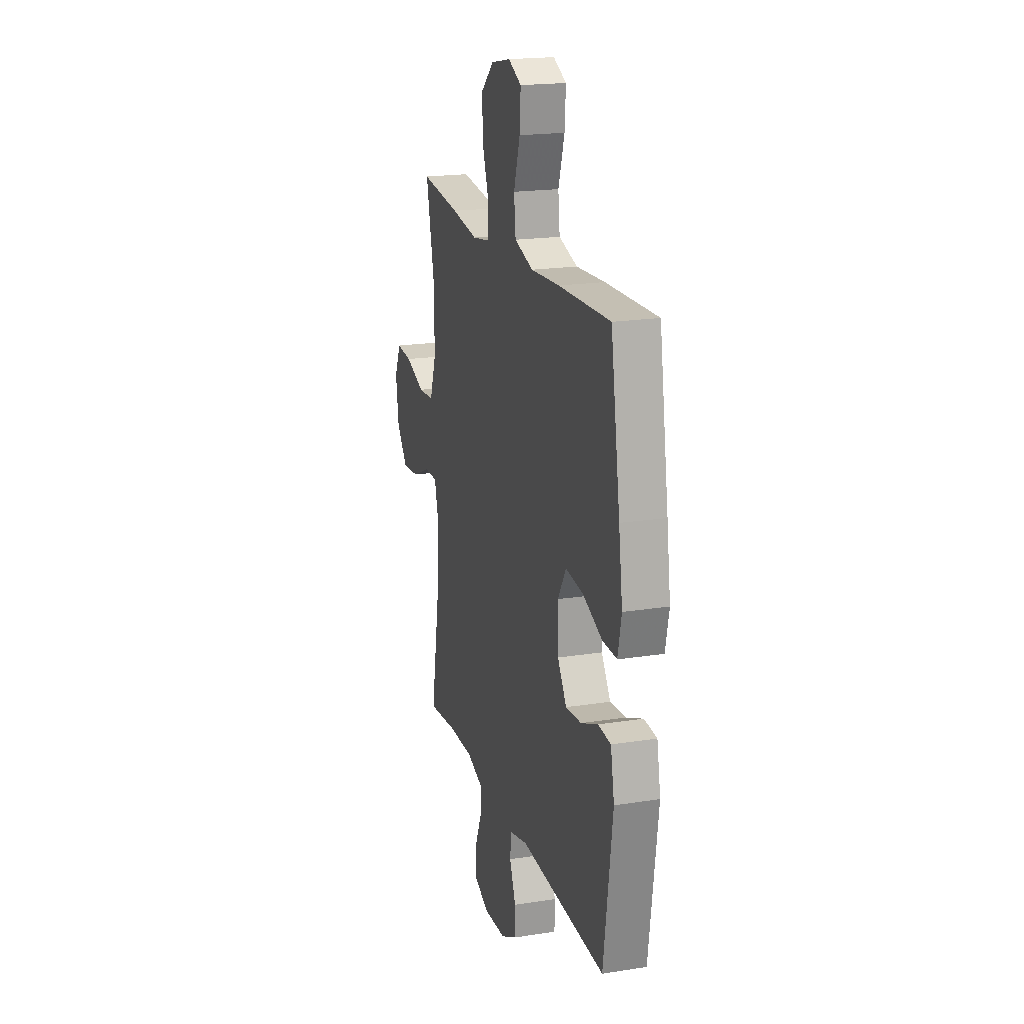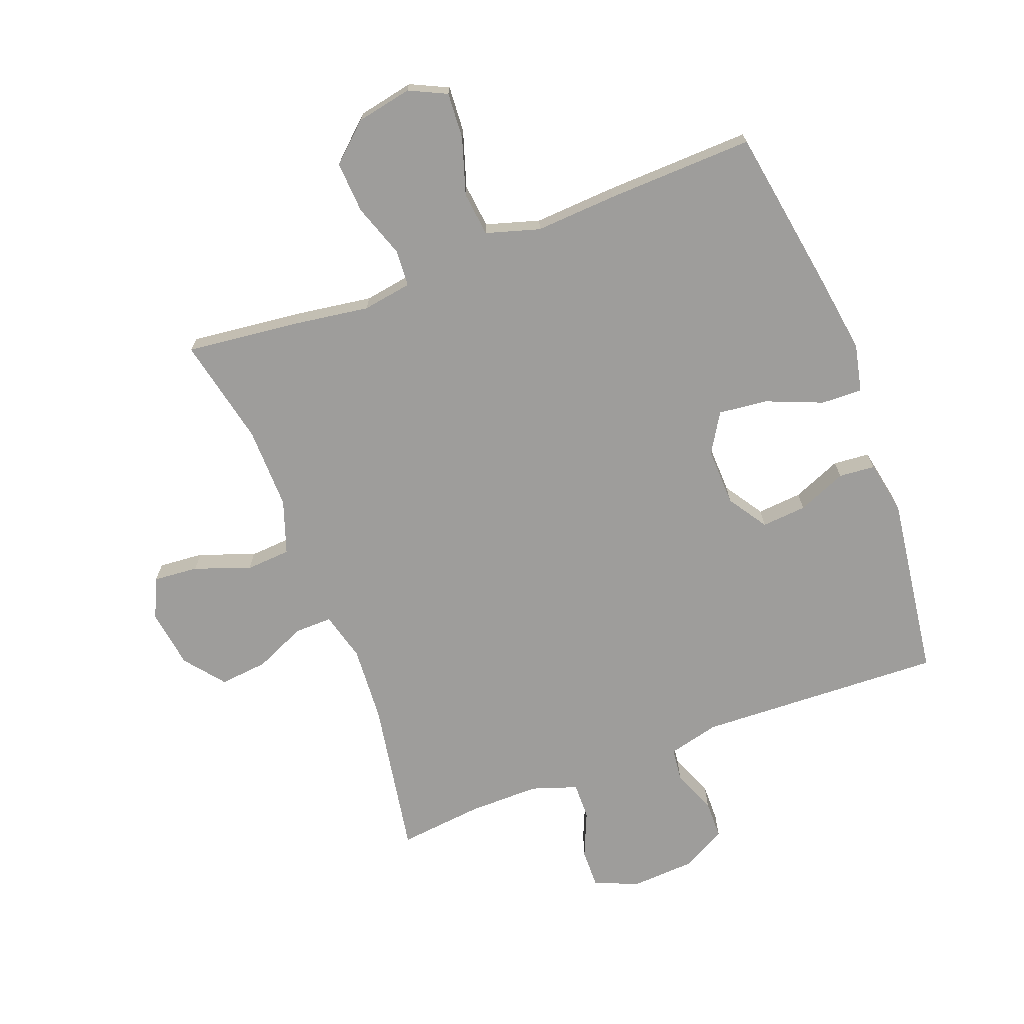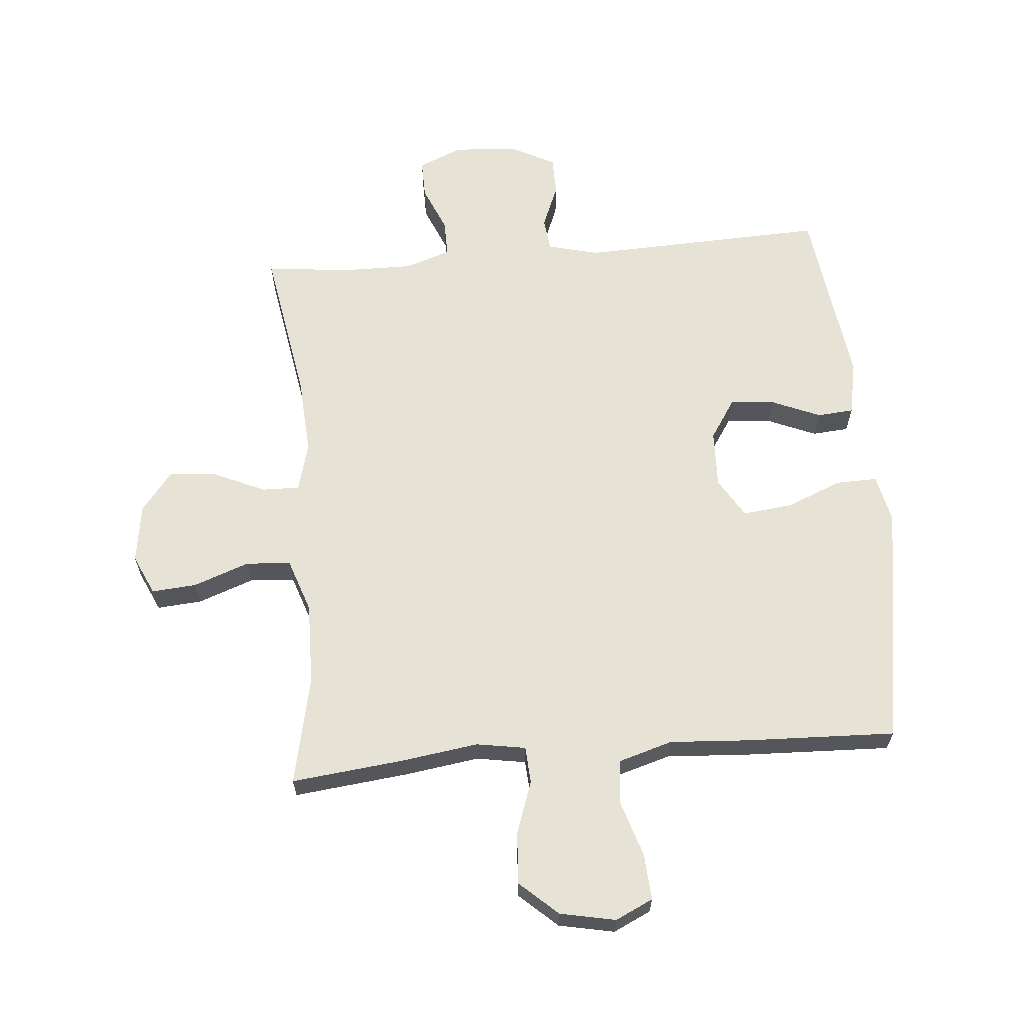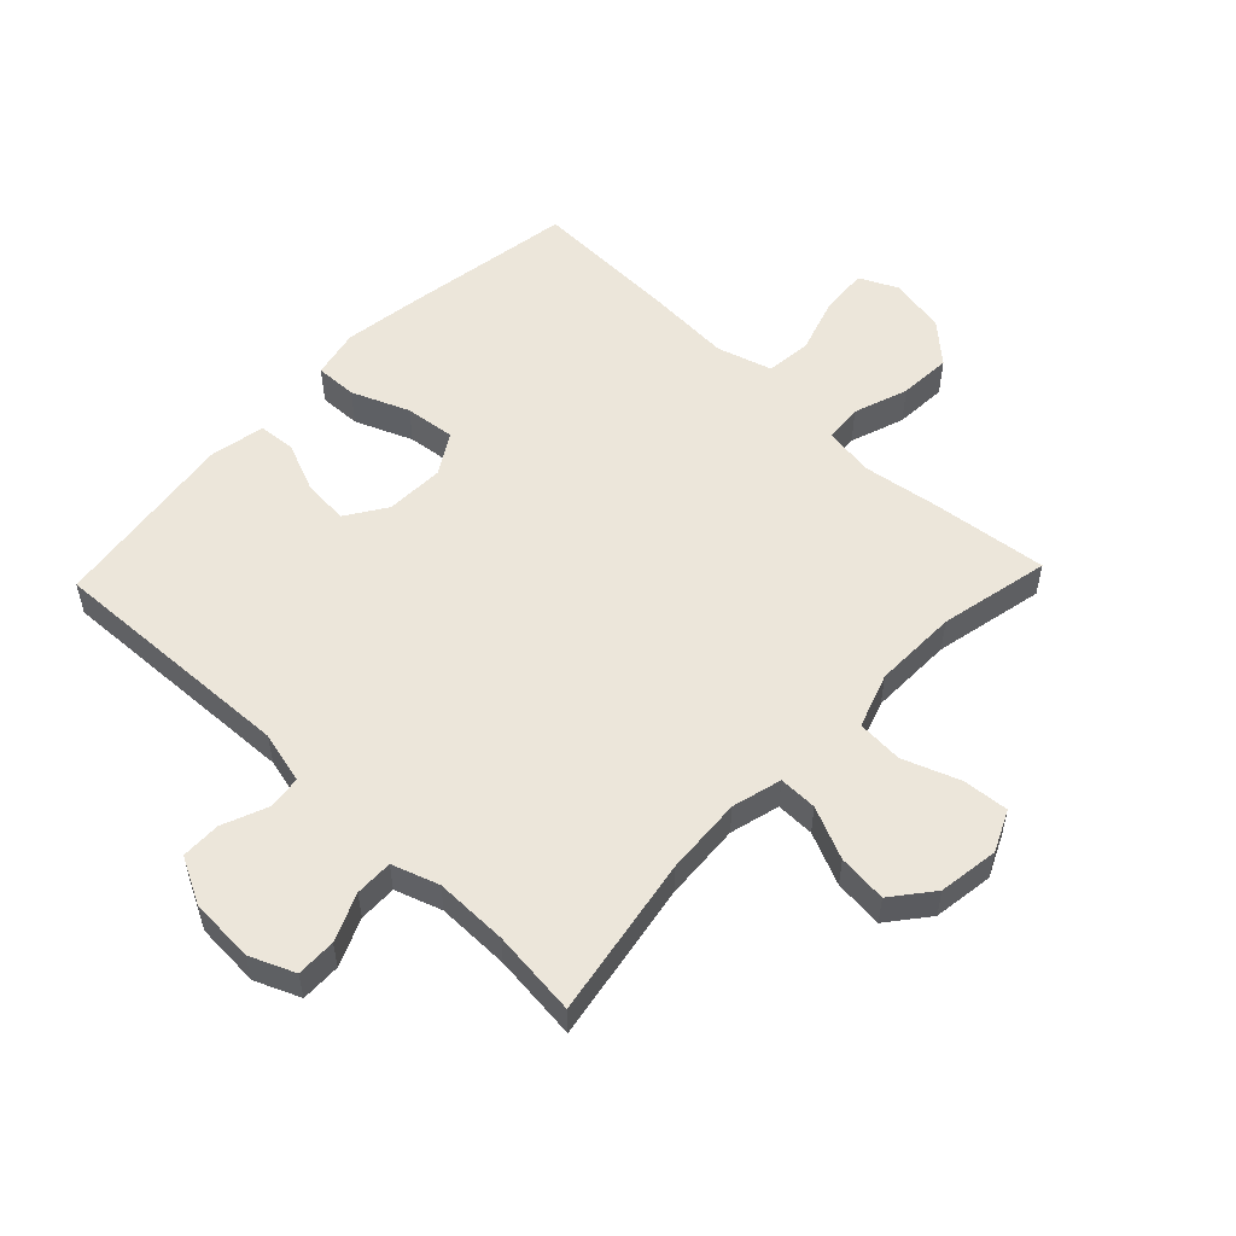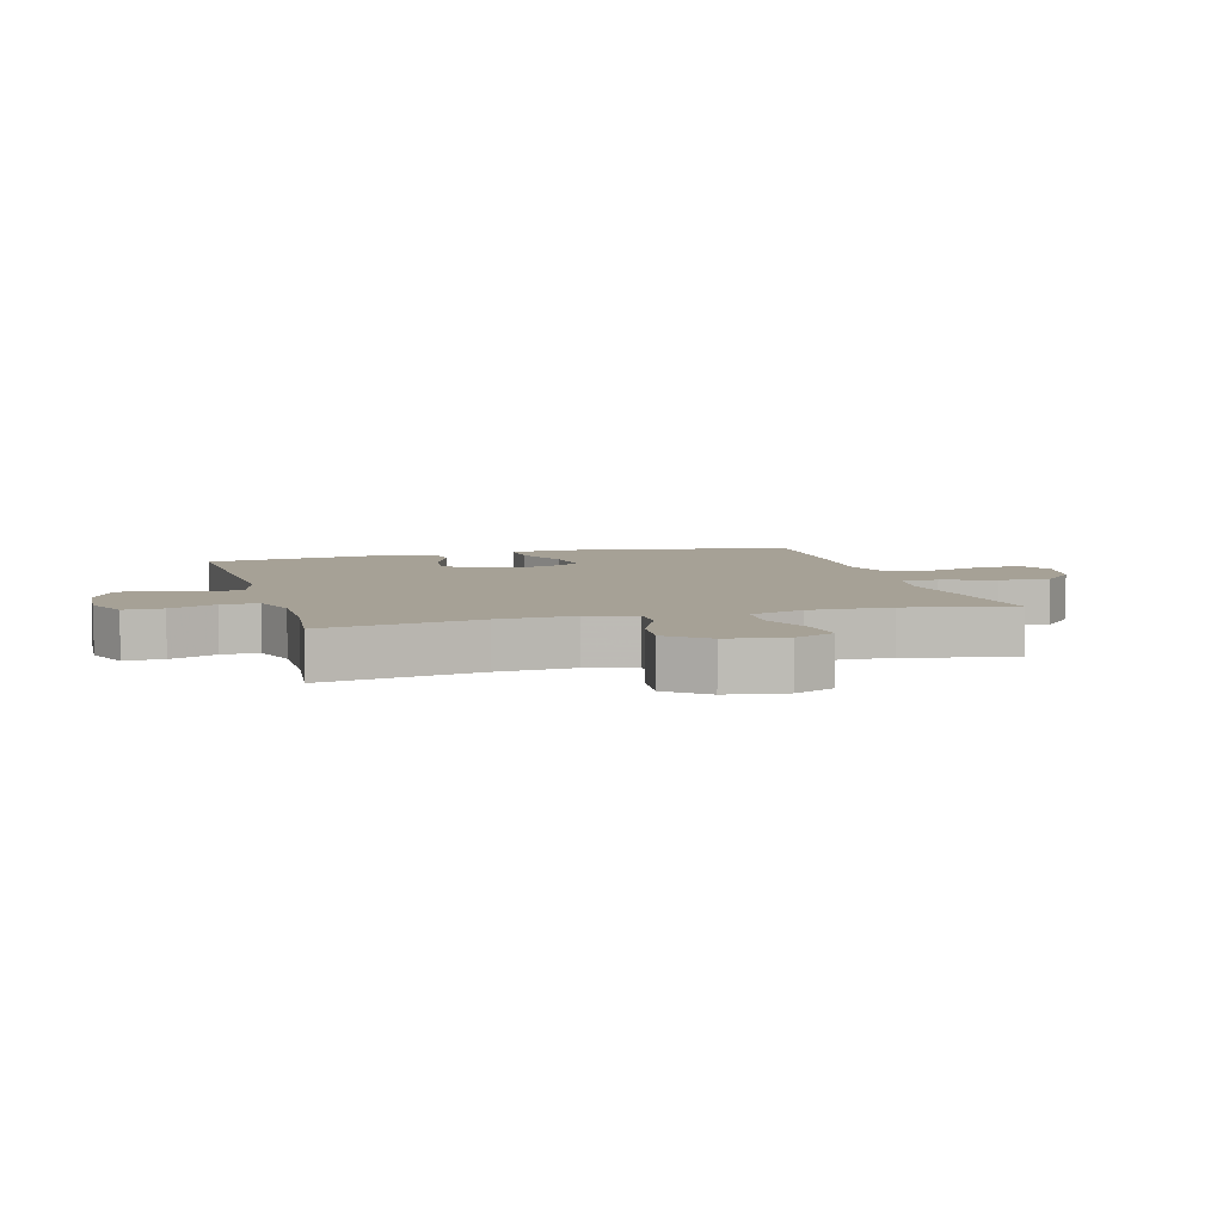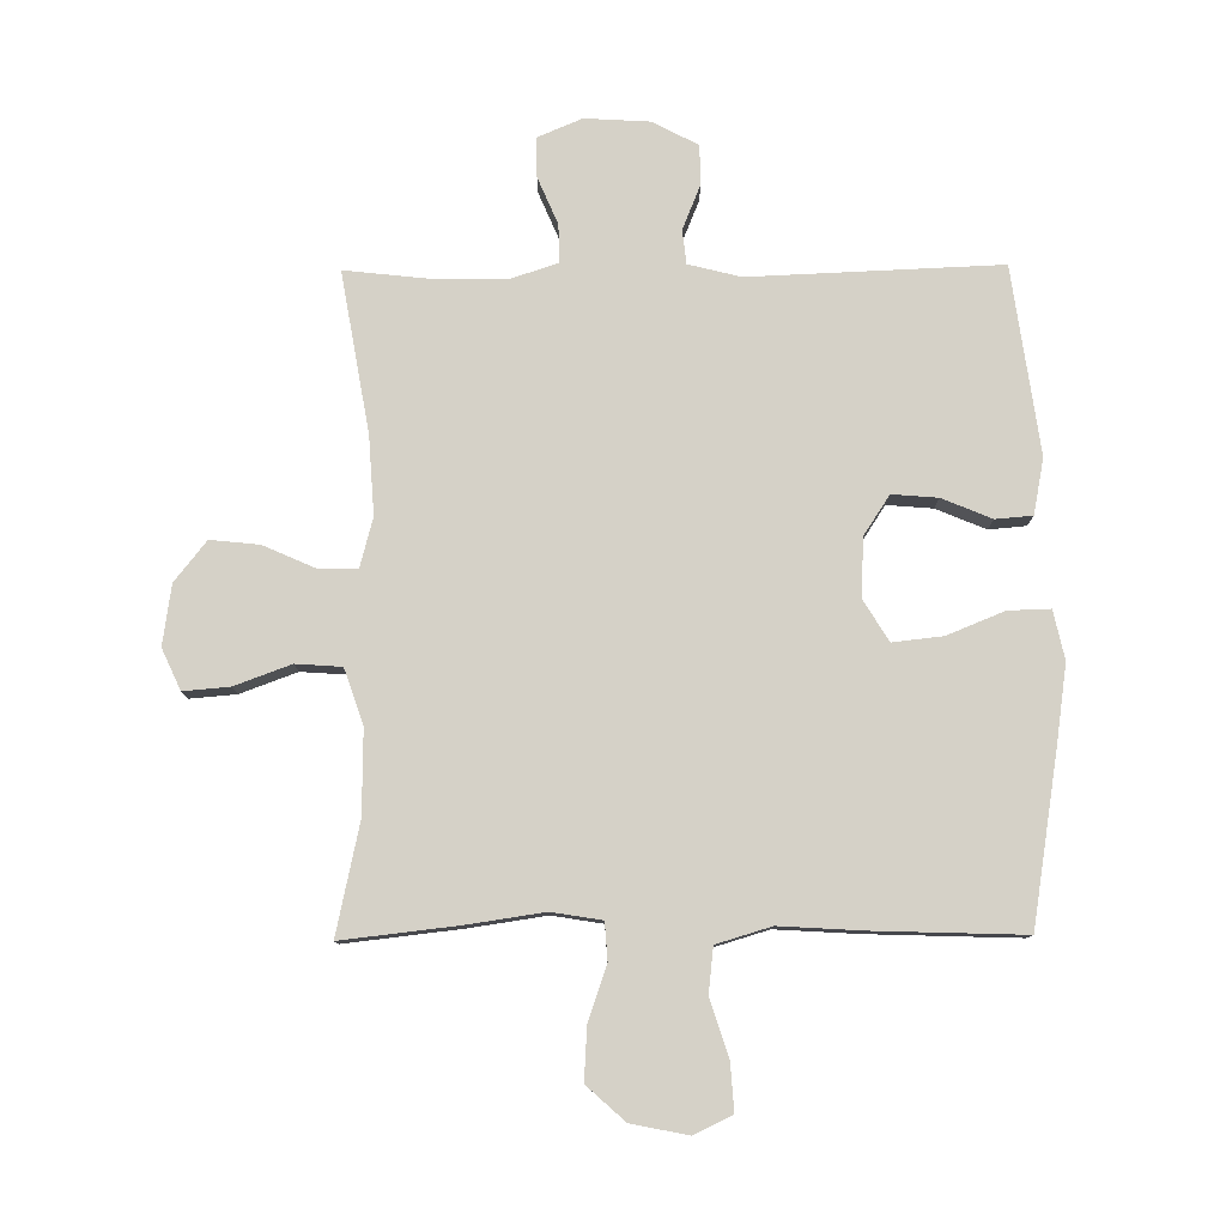
<metadata>
{"format":"obj","ext":"obj","renderer":"f3d","projection":"perspective","resolution":1024,"background":"white","views":[{"elev":19.7,"azim":73.7,"up":"+Z"},{"elev":-70.6,"azim":20.8,"up":"+Y"},{"elev":63.8,"azim":-4.8,"up":"+Y"},{"elev":54.4,"azim":-136.4,"up":"+Y"},{"elev":6.2,"azim":-105.6,"up":"+Y"},{"elev":79.2,"azim":-0.5,"up":"+Y"}]}
</metadata>
<code>
v 0.5 0.07 0.5
v 0.544 0.07 0.228
v 0.562 0.07 0.104
v 0.545 0.07 0.026
v 0.478 0.07 0.028
v 0.387 0.07 0.065
v 0.307 0.07 0.074
v 0.268 0.07 0.01
v 0.271 0.07 -0.084
v 0.313 0.07 -0.148
v 0.386 0.07 -0.142
v 0.465 0.07 -0.109
v 0.524 0.07 -0.114
v 0.541 0.07 -0.202
v 0.5 0.07 -0.5
v 0.101 0.07 -0.484
v 0.018 0.07 -0.505
v 0.012 0.07 -0.559
v 0.041 0.07 -0.63
v 0.04 0.07 -0.693
v -0.033 0.07 -0.731
v -0.136 0.07 -0.737
v -0.207 0.07 -0.707
v -0.206 0.07 -0.644
v -0.174 0.07 -0.569
v -0.173 0.07 -0.509
v -0.247 0.07 -0.484
v -0.363 0.07 -0.485
v -0.5 0.07 -0.5
v -0.456 0.07 -0.245
v -0.448 0.07 -0.121
v -0.469 0.07 -0.042
v -0.53 0.07 -0.043
v -0.613 0.07 -0.08
v -0.691 0.07 -0.088
v -0.742 0.07 -0.024
v -0.756 0.07 0.072
v -0.726 0.07 0.137
v -0.653 0.07 0.131
v -0.563 0.07 0.098
v -0.49 0.07 0.103
v -0.46 0.07 0.19
v -0.462 0.07 0.324
v -0.5 0.07 0.5
v -0.315 0.07 0.479
v -0.193 0.07 0.461
v -0.113 0.07 0.474
v -0.109 0.07 0.534
v -0.139 0.07 0.62
v -0.144 0.07 0.704
v -0.083 0.07 0.759
v 0.007 0.07 0.777
v 0.068 0.07 0.748
v 0.063 0.07 0.673
v 0.034 0.07 0.582
v 0.042 0.07 0.51
v 0.129 0.07 0.484
v 0.261 0.07 0.492
v 0.5 0 0.5
v 0.544 0 0.228
v 0.562 0 0.104
v 0.545 0 0.026
v 0.478 0 0.028
v 0.387 0 0.065
v 0.307 0 0.074
v 0.268 0 0.01
v 0.271 0 -0.084
v 0.313 0 -0.148
v 0.386 0 -0.142
v 0.465 0 -0.109
v 0.524 0 -0.114
v 0.541 0 -0.202
v 0.5 0 -0.5
v 0.101 0 -0.484
v 0.018 0 -0.505
v 0.012 0 -0.559
v 0.041 0 -0.63
v 0.04 0 -0.693
v -0.033 0 -0.731
v -0.136 0 -0.737
v -0.207 0 -0.707
v -0.206 0 -0.644
v -0.174 0 -0.569
v -0.173 0 -0.509
v -0.247 0 -0.484
v -0.363 0 -0.485
v -0.5 0 -0.5
v -0.456 0 -0.245
v -0.448 0 -0.121
v -0.469 0 -0.042
v -0.53 0 -0.043
v -0.613 0 -0.08
v -0.691 0 -0.088
v -0.742 0 -0.024
v -0.756 0 0.072
v -0.726 0 0.137
v -0.653 0 0.131
v -0.563 0 0.098
v -0.49 0 0.103
v -0.46 0 0.19
v -0.462 0 0.324
v -0.5 0 0.5
v -0.315 0 0.479
v -0.193 0 0.461
v -0.113 0 0.474
v -0.109 0 0.534
v -0.139 0 0.62
v -0.144 0 0.704
v -0.083 0 0.759
v 0.007 0 0.777
v 0.068 0 0.748
v 0.063 0 0.673
v 0.034 0 0.582
v 0.042 0 0.51
v 0.129 0 0.484
v 0.261 0 0.492
f 57 58 1 2
f 56 57 2 3
f 52 53 54 55
f 52 55 56
f 51 52 56
f 48 49 50 51
f 47 48 51 56
f 43 44 45 46
f 42 43 46 47
f 41 42 47 56
f 37 38 39 40
f 37 40 41
f 36 37 41
f 33 34 35 36
f 32 33 36 41
f 31 32 41 56
f 28 29 30
f 27 28 30 31
f 26 27 31 56
f 22 23 24 25
f 18 19 20 21
f 17 18 21 22
f 13 14 15 16
f 11 12 13 16
f 10 11 16 17
f 9 10 17
f 8 9 17 22
f 3 4 5 6
f 3 6 7
f 56 3 7
f 26 56 7 8
f 8 22 25 26
f 60 59 116 115
f 61 60 115 114
f 113 112 111 110
f 114 113 110
f 114 110 109
f 109 108 107 106
f 114 109 106 105
f 104 103 102 101
f 105 104 101 100
f 114 105 100 99
f 98 97 96 95
f 99 98 95
f 99 95 94
f 94 93 92 91
f 99 94 91 90
f 114 99 90 89
f 88 87 86
f 89 88 86 85
f 114 89 85 84
f 83 82 81 80
f 79 78 77 76
f 80 79 76 75
f 74 73 72 71
f 74 71 70 69
f 75 74 69 68
f 75 68 67
f 80 75 67 66
f 64 63 62 61
f 65 64 61
f 65 61 114
f 66 65 114 84
f 84 83 80 66
f 1 59 60 2
f 2 60 61 3
f 3 61 62 4
f 4 62 63 5
f 5 63 64 6
f 6 64 65 7
f 7 65 66 8
f 8 66 67 9
f 9 67 68 10
f 10 68 69 11
f 11 69 70 12
f 12 70 71 13
f 13 71 72 14
f 14 72 73 15
f 15 73 74 16
f 16 74 75 17
f 17 75 76 18
f 18 76 77 19
f 19 77 78 20
f 20 78 79 21
f 21 79 80 22
f 22 80 81 23
f 23 81 82 24
f 24 82 83 25
f 25 83 84 26
f 26 84 85 27
f 27 85 86 28
f 28 86 87 29
f 29 87 88 30
f 30 88 89 31
f 31 89 90 32
f 32 90 91 33
f 33 91 92 34
f 34 92 93 35
f 35 93 94 36
f 36 94 95 37
f 37 95 96 38
f 38 96 97 39
f 39 97 98 40
f 40 98 99 41
f 41 99 100 42
f 42 100 101 43
f 43 101 102 44
f 44 102 103 45
f 45 103 104 46
f 46 104 105 47
f 47 105 106 48
f 48 106 107 49
f 49 107 108 50
f 50 108 109 51
f 51 109 110 52
f 52 110 111 53
f 53 111 112 54
f 54 112 113 55
f 55 113 114 56
f 56 114 115 57
f 57 115 116 58
f 58 116 59 1

</code>
